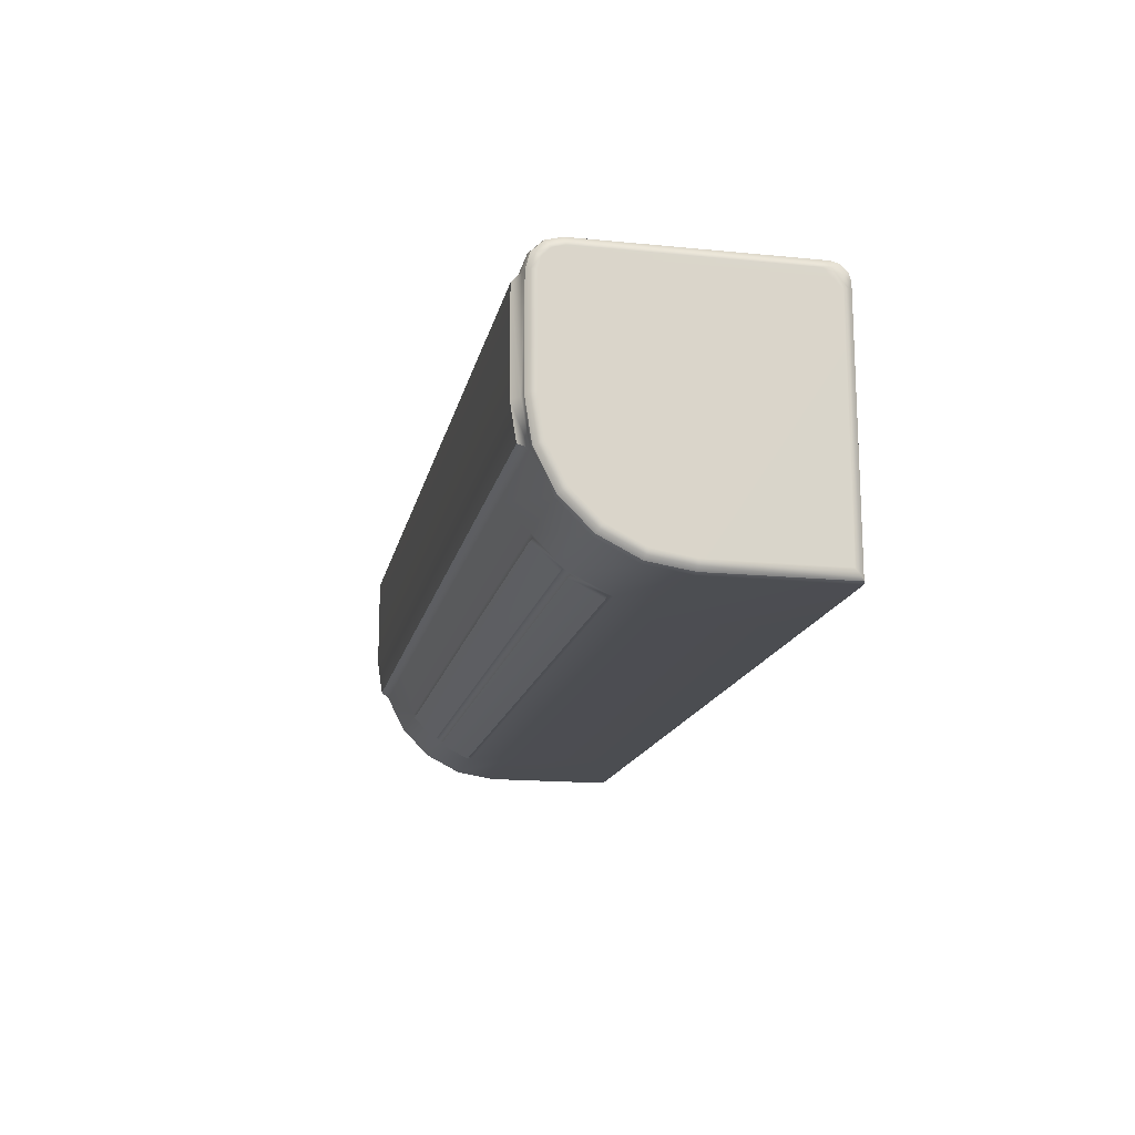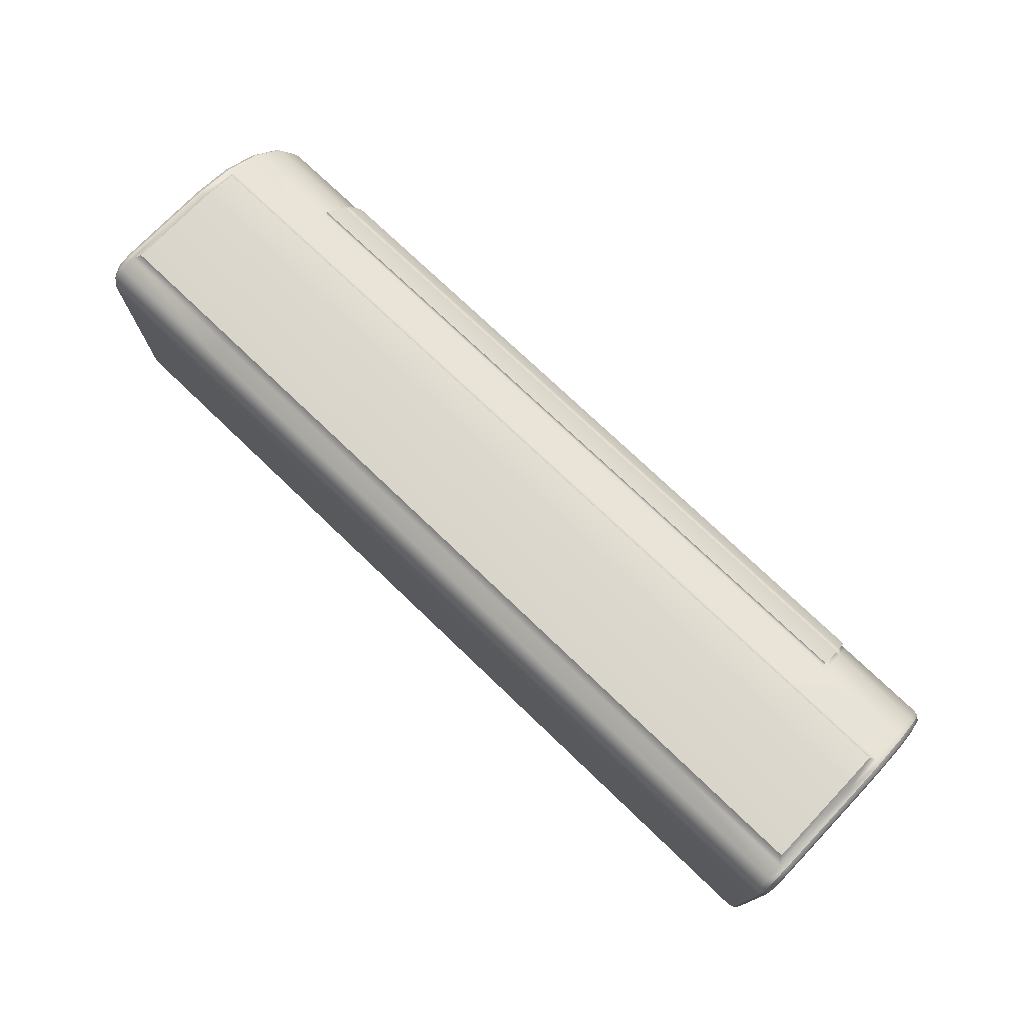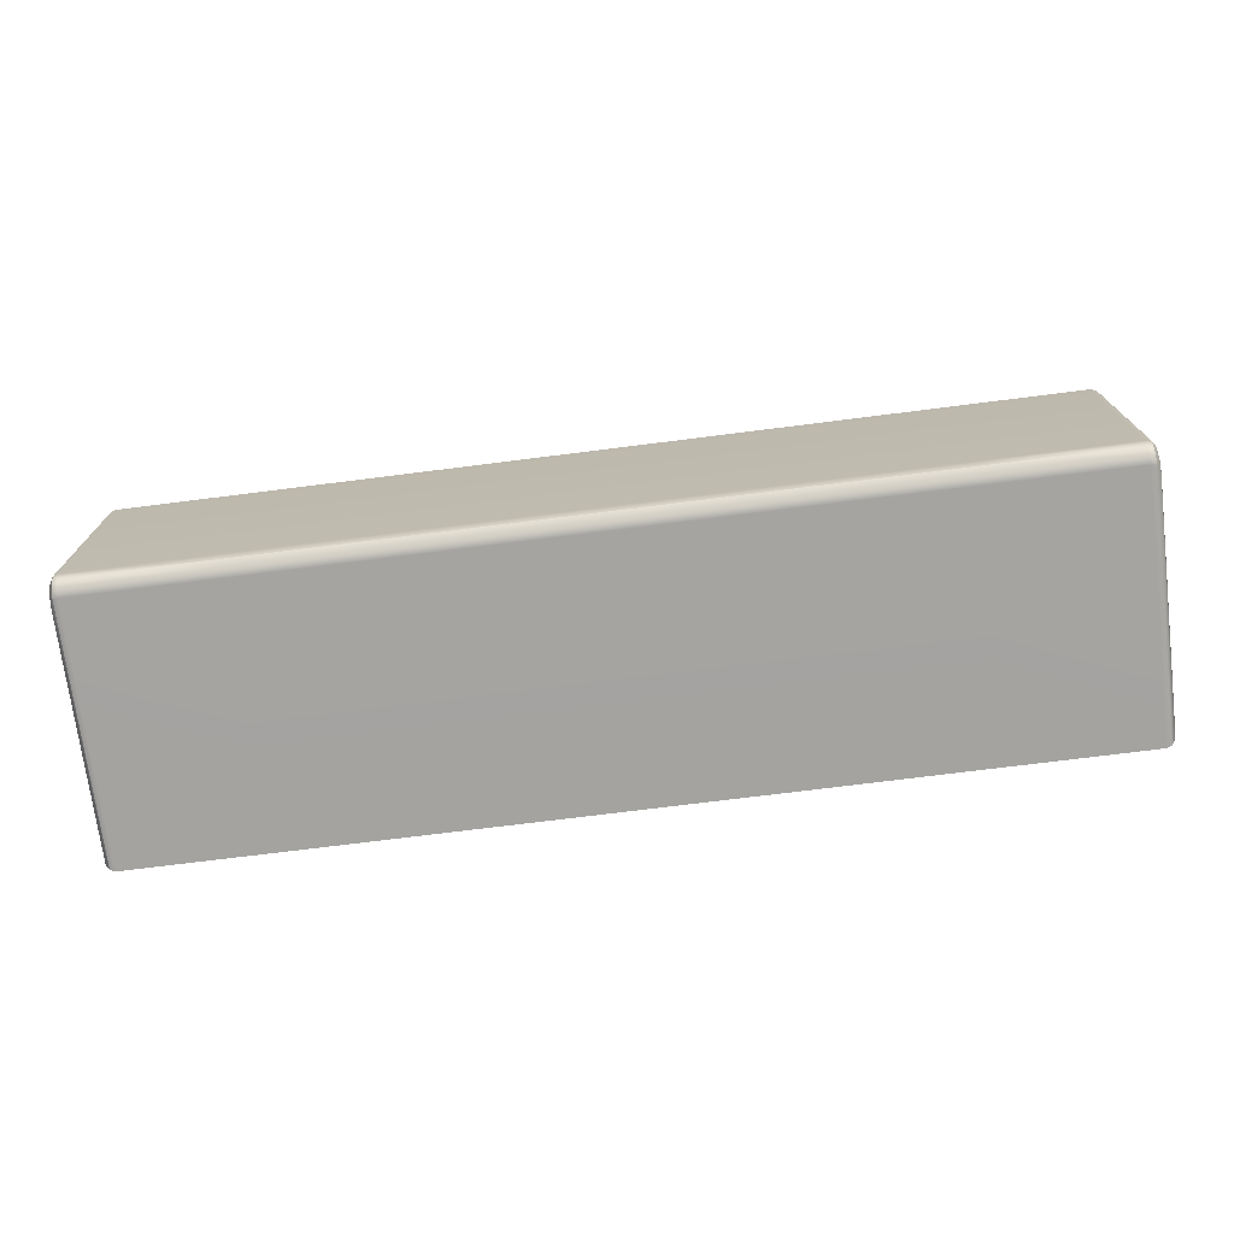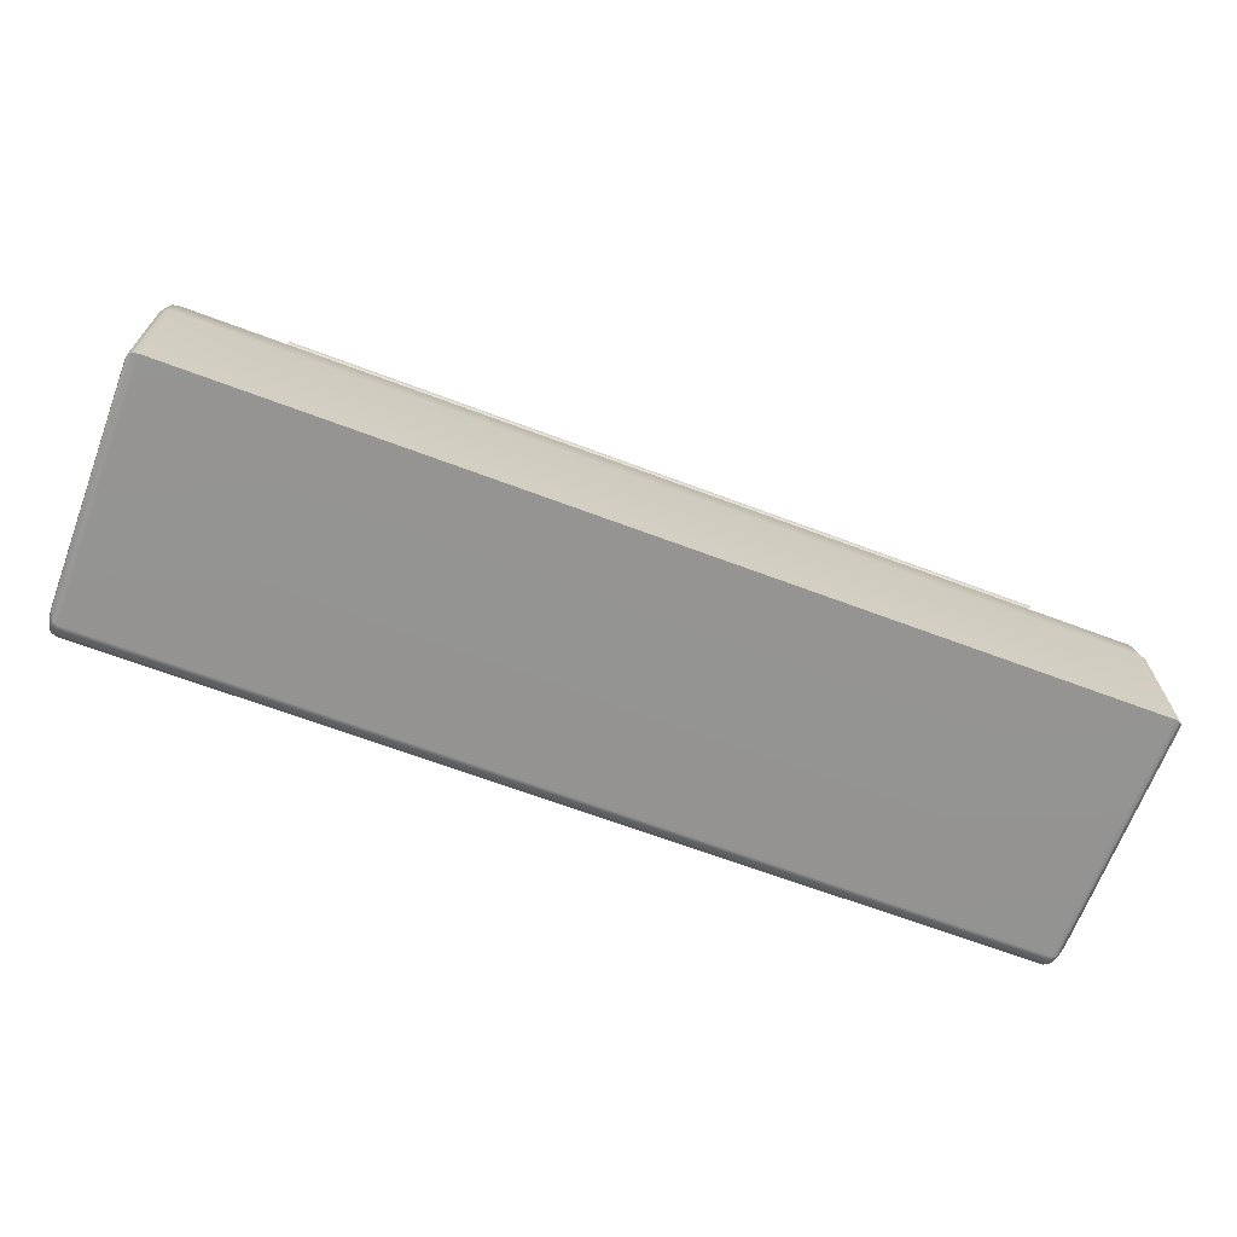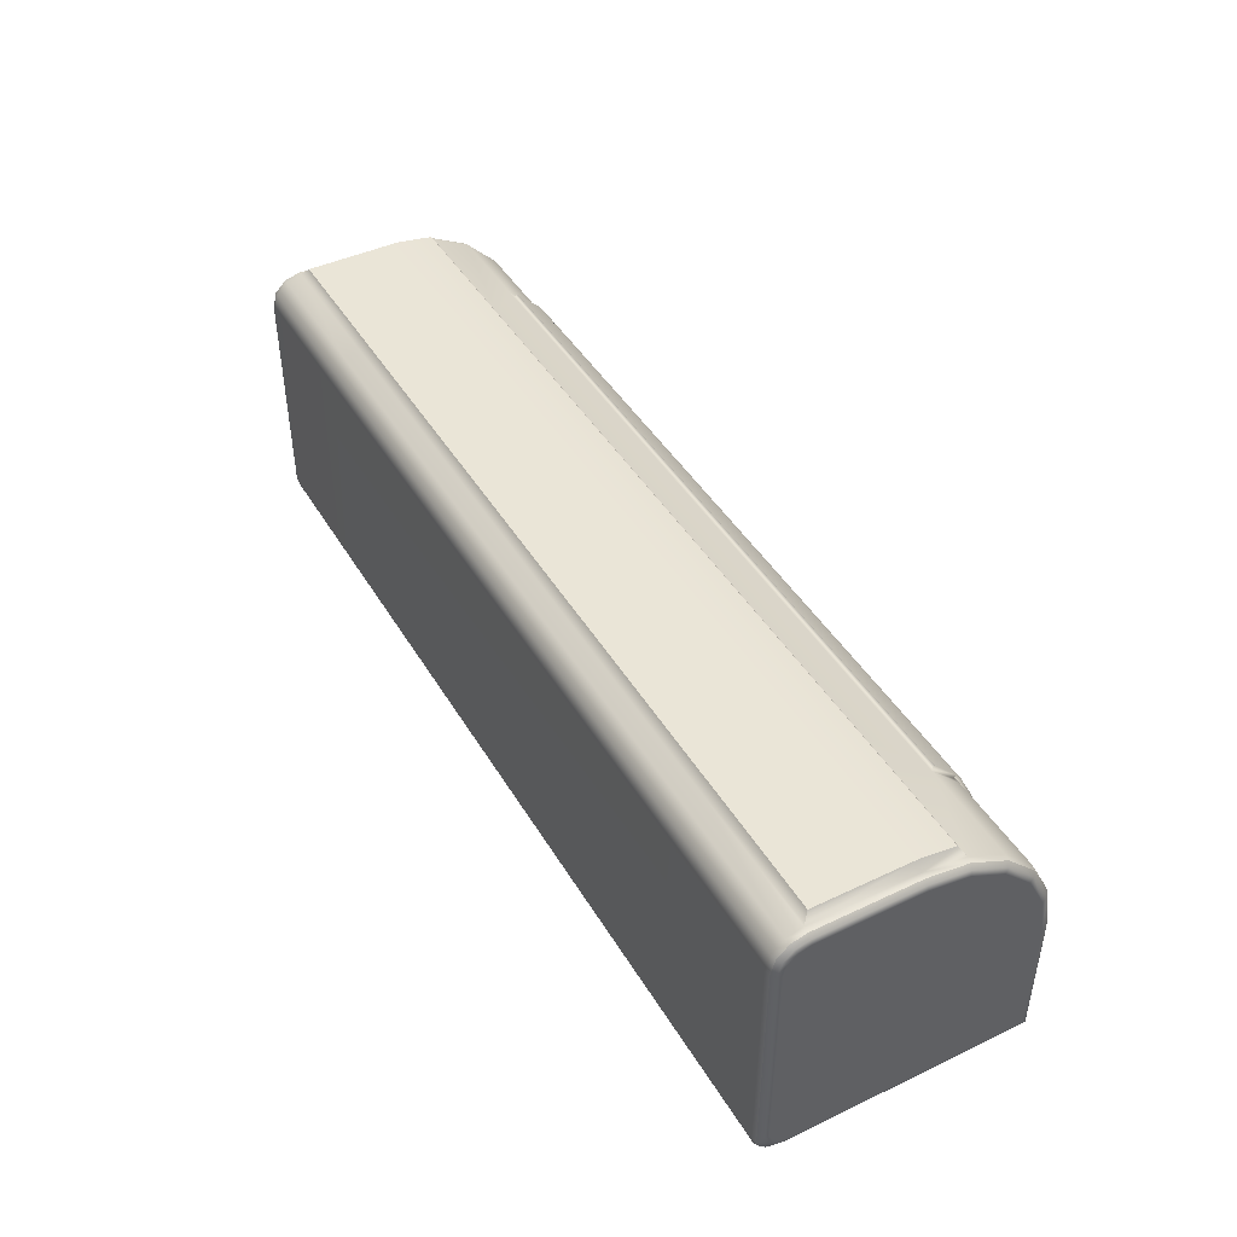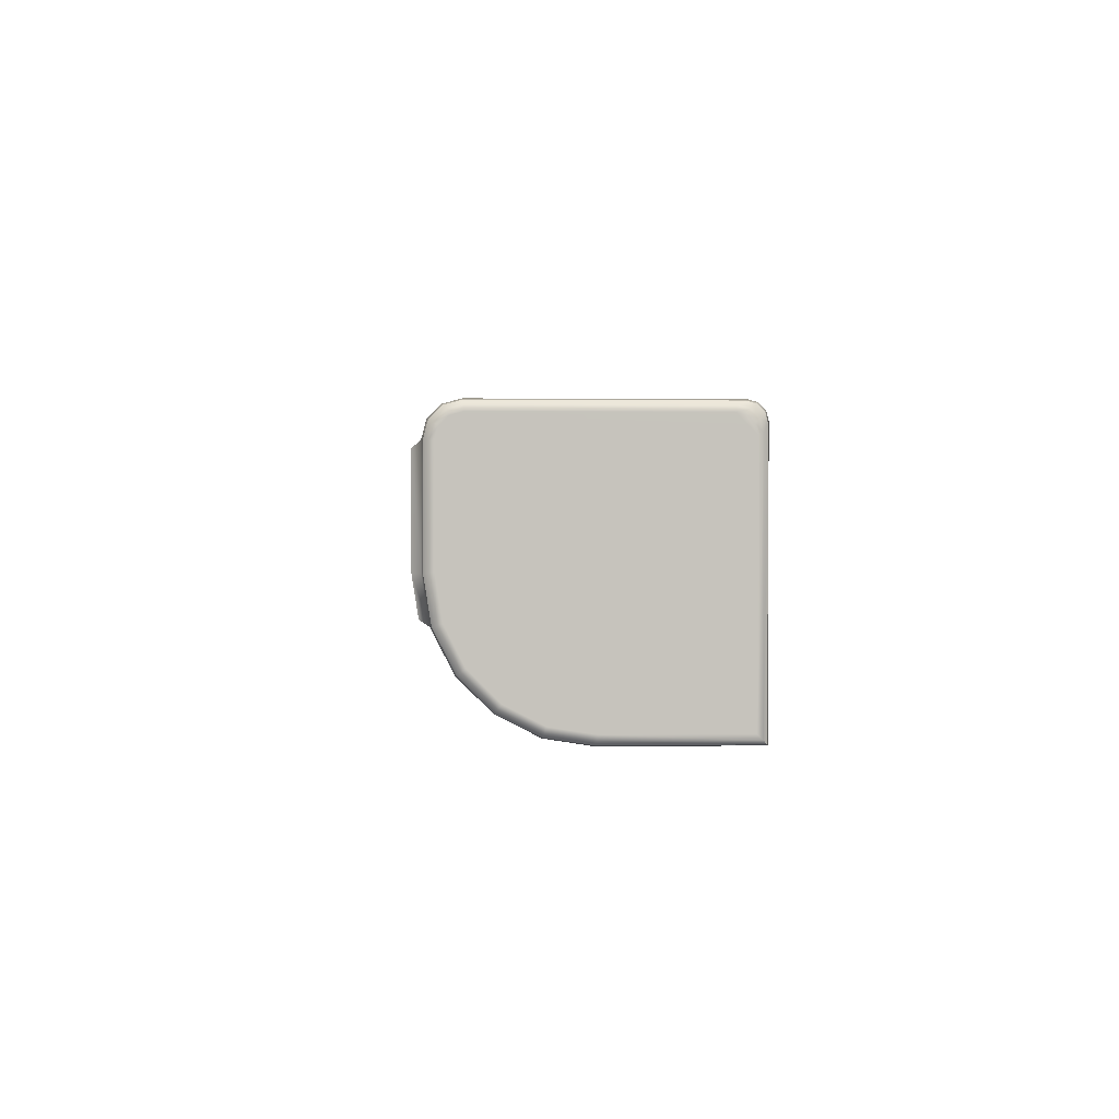
<metadata>
{"format":"obj","ext":"obj","renderer":"f3d","projection":"perspective","resolution":1024,"background":"white","views":[{"elev":-15.9,"azim":78.4,"up":"+Y"},{"elev":74.5,"azim":-136.2,"up":"+Z"},{"elev":-72.9,"azim":-172.8,"up":"+Z"},{"elev":-67.2,"azim":-20.6,"up":"+Z"},{"elev":44.1,"azim":-119.0,"up":"+Z"},{"elev":1.3,"azim":87.0,"up":"+Y"}]}
</metadata>
<code>
o AC_Ac_0
v -6 3.524 -1.844
v -5.979 3.446 -1.922
v -5.979 3.446 -0.005929
v -6 3.524 -0.01206
v -5.922 3.389 -1.979
v -5.922 3.389 -0.001442
v -5.922 3.389 -1.979
v -5.844 3.368 -2
v -5.844 3.368 0.0002
v -5.922 3.389 -0.001442
v 7.844 3.368 -2
v 7.922 3.389 -1.979
v 7.922 3.389 -0.001442
v 7.844 3.368 0.0002
v 7.922 3.389 -1.979
v 7.979 3.446 -1.922
v 7.979 3.446 -0.005929
v 7.922 3.389 -0.001442
v 7.979 3.446 -1.922
v 8 3.524 -1.844
v 8 3.524 -0.01206
v 7.979 3.446 -0.005929
v -5.979 3.541 0.5938
v -6 3.616 0.5694
v -5.922 3.486 0.6116
v -5.844 3.466 0.6182
v -5.922 3.486 0.6116
v 7.922 3.486 0.6116
v 7.844 3.466 0.6182
v 7.979 3.541 0.5938
v 7.922 3.486 0.6116
v 8 3.616 0.5694
v 7.979 3.541 0.5938
v -5.844 5.368 2
v -5.922 5.37 1.979
v -5.922 4.756 1.882
v -5.844 4.75 1.902
v -5.922 5.37 1.979
v -5.979 5.374 1.922
v -5.979 4.774 1.827
v -5.922 4.756 1.882
v -6 5.38 1.844
v -6 4.799 1.752
v -5.979 6.886 1.922
v -6 6.876 1.844
v -5.922 6.893 1.979
v -5.844 6.896 2
v -5.922 6.893 1.979
v -5.979 7.092 1.867
v -6 7.051 1.797
v -5.922 7.121 1.918
v -5.844 7.132 1.937
v -5.922 7.121 1.918
v 8 5.38 1.844
v 7.979 5.374 1.922
v 7.979 4.774 1.827
v 8 4.799 1.752
v 7.922 5.37 1.979
v 7.922 4.756 1.882
v 7.922 5.37 1.979
v 7.844 5.368 2
v 7.844 4.75 1.902
v 7.922 4.756 1.882
v 7.922 6.893 1.979
v 7.844 6.896 2
v 7.979 6.886 1.922
v 7.922 6.893 1.979
v 8 6.876 1.844
v 7.922 7.121 1.918
v 7.844 7.132 1.937
v 7.979 7.092 1.867
v 7.922 7.121 1.918
v 8 7.051 1.797
v -5.922 4.205 1.601
v -5.844 4.192 1.618
v -5.979 4.239 1.554
v -5.922 4.205 1.601
v -6 4.285 1.49
v 7.979 4.239 1.554
v 8 4.285 1.49
v 7.922 4.205 1.601
v 7.844 4.192 1.618
v 7.922 4.205 1.601
v -5.844 4.192 1.618
v -5.922 4.205 1.601
v -5.922 3.767 1.163
v -5.844 3.75 1.176
v -5.979 3.814 1.129
v -5.922 3.767 1.163
v -6 3.878 1.083
v 7.979 3.814 1.129
v 8 3.878 1.083
v 7.922 3.767 1.163
v 7.922 4.205 1.601
v 7.844 4.192 1.618
v 7.844 3.75 1.176
v 7.922 3.767 1.163
v 7.979 3.814 1.129
v 7.922 3.767 1.163
v -5.844 7.368 1.528
v -5.922 7.347 1.525
v -5.922 7.286 1.753
v -5.844 7.305 1.764
v -5.922 7.347 1.525
v -5.979 7.29 1.518
v -5.979 7.235 1.724
v -5.922 7.286 1.753
v -6 7.212 1.507
v -6 7.165 1.683
v 8 7.212 1.507
v 7.979 7.29 1.518
v 7.979 7.235 1.724
v 8 7.165 1.683
v 7.922 7.347 1.525
v 7.922 7.286 1.753
v 7.922 7.347 1.525
v 7.844 7.368 1.528
v 7.844 7.305 1.764
v 7.922 7.286 1.753
v -5.922 7.286 1.753
v 7.922 7.286 1.753
v -5.744 5.359 2.114
v -3.758 5.359 2.115
v -3.758 6.796 2.115
v -5.744 6.796 2.115
v -3.758 3.368 -2
v -3.758 3.368 0.0002
v -5.744 4.831 2.032
v -3.758 4.831 2.032
v -4.422 4.192 1.618
v -3.758 4.75 1.902
v -4.422 3.75 1.176
v -4.422 4.192 1.618
v -4.422 3.466 0.6182
v -3.758 7.305 1.764
v -3.758 7.368 1.528
v -3.758 7.132 1.937
v -3.758 6.896 2
v -5.922 7.347 -1.718
v -5.922 7.312 -1.849
v -5.979 7.249 -1.767
v -5.979 7.29 -1.612
v -5.922 7.217 -1.944
v -5.979 7.135 -1.881
v -5.922 7.086 -1.979
v -5.979 6.98 -1.922
v -5.922 7.086 -1.979
v -5.922 7.217 -1.944
v -5.844 7.242 -1.966
v -5.844 7.115 -2
v -5.922 7.217 -1.944
v -5.922 7.312 -1.849
v -5.844 7.334 -1.874
v -5.922 7.347 -1.718
v -5.844 7.368 -1.747
v -3.758 7.242 -1.966
v -3.758 7.115 -2
v -3.758 7.334 -1.874
v -3.758 7.368 -1.747
v -3.758 7.334 -1.874
v -6 7.178 -1.718
v -6 7.212 -1.591
v -6 7.086 -1.81
v -6 6.959 -1.844
v 7.979 7.29 -1.612
v 7.979 7.249 -1.767
v 7.922 7.312 -1.849
v 7.922 7.347 -1.718
v 7.979 7.135 -1.881
v 7.922 7.217 -1.944
v 7.979 6.98 -1.922
v 7.922 7.086 -1.979
v 8 7.086 -1.81
v 8 6.959 -1.844
v 8 7.178 -1.718
v 8 7.212 -1.591
v 7.922 7.347 -1.718
v 7.922 7.312 -1.849
v 7.844 7.334 -1.874
v 7.844 7.368 -1.747
v 7.922 7.217 -1.944
v 7.844 7.242 -1.966
v 7.922 7.217 -1.944
v 7.922 7.086 -1.979
v 7.844 7.115 -2
v -5.922 3.389 -1.979
v -5.844 3.368 -2
v -5.922 3.389 -1.979
v 7.922 3.389 -1.979
v 7.844 3.368 -2
v 7.922 3.389 -1.979
v -3.758 3.368 -2
v 5.758 5.359 2.115
v 7.744 5.359 2.114
v 7.744 6.796 2.115
v 5.758 6.796 2.115
v 5.758 7.132 1.937
v 5.758 6.896 2
v 5.758 7.305 1.764
v 5.758 7.368 1.528
v 5.758 7.368 -1.747
v 5.758 7.334 -1.874
v 5.758 7.242 -1.966
v 5.758 7.334 -1.874
v 5.758 7.115 -2
v 5.758 3.368 -2
v 5.758 3.368 0.0002
v 5.758 3.368 -2
v 6.422 3.466 0.6182
v 6.422 3.75 1.176
v 6.422 4.192 1.618
v 5.758 4.75 1.902
v 6.422 4.192 1.618
v 5.758 4.831 2.032
v 7.744 4.831 2.032
v -4.355 3.676 1.148
v -4.355 3.445 0.6948
v 6.355 3.445 0.6948
v 6.355 3.676 1.148
v -4.355 4.113 1.615
v -4.355 3.754 1.255
v 6.355 3.754 1.255
v 6.355 4.113 1.615
v -4.355 3.493 0.6705
v -4.355 3.723 1.123
v 6.355 3.493 0.6705
v 6.355 3.723 1.123
v -4.355 3.792 1.217
v -4.355 4.151 1.577
v 6.355 3.792 1.217
v 6.355 4.151 1.577
v 6.355 3.445 0.6948
v -4.355 3.445 0.6948
v -4.355 4.113 1.615
v 6.355 4.113 1.615
v -5.744 6.796 2.115
v -3.758 6.796 2.115
v -5.744 5.359 2.114
v -5.744 6.796 2.115
v -5.744 4.831 2.032
v -3.758 4.831 2.032
v -5.744 4.831 2.032
v 7.744 6.796 2.115
v 7.744 5.359 2.114
v 5.758 6.796 2.115
v 7.744 6.796 2.115
v 7.744 4.831 2.032
v 5.758 4.831 2.032
v 7.744 4.831 2.032
f 1 2 3
f 1 3 4
f 2 5 6
f 2 6 3
f 7 8 9
f 7 9 10
f 11 12 13
f 11 13 14
f 15 16 17
f 15 17 18
f 19 20 21
f 19 21 22
f 4 3 23
f 4 23 24
f 3 6 25
f 3 25 23
f 10 9 26
f 10 26 27
f 14 13 28
f 14 28 29
f 18 17 30
f 18 30 31
f 22 21 32
f 22 32 33
f 34 35 36
f 34 36 37
f 38 39 40
f 38 40 41
f 39 42 43
f 39 43 40
f 42 39 44
f 42 44 45
f 39 38 46
f 39 46 44
f 35 34 47
f 35 47 48
f 45 44 49
f 45 49 50
f 44 46 51
f 44 51 49
f 48 47 52
f 48 52 53
f 54 55 56
f 54 56 57
f 55 58 59
f 55 59 56
f 60 61 62
f 60 62 63
f 61 60 64
f 61 64 65
f 58 55 66
f 58 66 67
f 55 54 68
f 55 68 66
f 65 64 69
f 65 69 70
f 67 66 71
f 67 71 72
f 66 68 73
f 66 73 71
f 37 36 74
f 37 74 75
f 41 40 76
f 41 76 77
f 40 43 78
f 40 78 76
f 57 56 79
f 57 79 80
f 56 59 81
f 56 81 79
f 63 62 82
f 63 82 83
f 84 85 86
f 84 86 87
f 77 76 88
f 77 88 89
f 76 78 90
f 76 90 88
f 80 79 91
f 80 91 92
f 79 81 93
f 79 93 91
f 94 95 96
f 94 96 97
f 87 86 27
f 87 27 26
f 89 88 23
f 89 23 25
f 88 90 24
f 88 24 23
f 92 91 33
f 92 33 32
f 98 99 31
f 98 31 30
f 97 96 29
f 97 29 28
f 100 101 102
f 100 102 103
f 104 105 106
f 104 106 107
f 105 108 109
f 105 109 106
f 110 111 112
f 110 112 113
f 111 114 115
f 111 115 112
f 116 117 118
f 116 118 119
f 103 120 53
f 103 53 52
f 107 106 49
f 107 49 51
f 106 109 50
f 106 50 49
f 113 112 71
f 113 71 73
f 112 115 72
f 112 72 71
f 121 118 70
f 121 70 69
f 122 123 124
f 122 124 125
f 8 126 127
f 8 127 9
f 122 128 129
f 122 129 123
f 37 75 130
f 37 130 131
f 84 87 132
f 84 132 133
f 87 26 134
f 87 134 132
f 26 9 127
f 26 127 134
f 100 103 135
f 100 135 136
f 103 52 137
f 103 137 135
f 52 47 138
f 52 138 137
f 139 140 141
f 139 141 142
f 140 143 144
f 140 144 141
f 143 145 146
f 143 146 144
f 147 148 149
f 147 149 150
f 151 152 153
f 151 153 149
f 152 154 155
f 152 155 153
f 150 149 156
f 150 156 157
f 149 153 158
f 149 158 156
f 153 155 159
f 153 159 160
f 142 141 161
f 142 161 162
f 141 144 163
f 141 163 161
f 144 146 164
f 144 164 163
f 165 166 167
f 165 167 168
f 166 169 170
f 166 170 167
f 169 171 172
f 169 172 170
f 171 169 173
f 171 173 174
f 169 166 175
f 169 175 173
f 166 165 176
f 166 176 175
f 177 178 179
f 177 179 180
f 178 181 182
f 178 182 179
f 183 184 185
f 183 185 182
f 155 154 101
f 155 101 100
f 139 142 105
f 139 105 104
f 142 162 108
f 142 108 105
f 164 146 2
f 164 2 1
f 146 145 186
f 146 186 2
f 147 150 187
f 147 187 188
f 176 165 111
f 176 111 110
f 165 168 114
f 165 114 111
f 177 180 117
f 177 117 116
f 185 184 189
f 185 189 190
f 172 171 19
f 172 19 191
f 171 174 20
f 171 20 19
f 100 136 159
f 100 159 155
f 150 157 192
f 150 192 187
f 164 162 161
f 164 161 163
f 174 173 175
f 174 175 176
f 193 194 195
f 193 195 196
f 197 198 65
f 197 65 70
f 199 197 70
f 199 70 118
f 200 199 118
f 200 118 117
f 201 200 117
f 201 117 180
f 202 201 180
f 202 180 179
f 203 204 179
f 203 179 182
f 205 203 182
f 205 182 185
f 206 205 185
f 206 185 190
f 207 208 11
f 207 11 14
f 209 207 14
f 209 14 29
f 210 209 29
f 210 29 96
f 211 210 96
f 211 96 95
f 212 213 82
f 212 82 62
f 193 214 215
f 193 215 194
f 123 193 196
f 123 196 124
f 137 138 198
f 137 198 197
f 135 137 197
f 135 197 199
f 136 135 199
f 136 199 200
f 159 136 200
f 159 200 201
f 160 159 201
f 160 201 202
f 156 158 204
f 156 204 203
f 157 156 203
f 157 203 205
f 192 157 205
f 192 205 206
f 127 126 208
f 127 208 207
f 134 127 207
f 134 207 209
f 216 217 218
f 216 218 219
f 220 221 222
f 220 222 223
f 131 130 213
f 131 213 212
f 123 129 214
f 123 214 193
f 132 134 224
f 132 224 225
f 134 209 226
f 134 226 224
f 209 210 227
f 209 227 226
f 210 132 225
f 210 225 227
f 133 132 228
f 133 228 229
f 132 210 230
f 132 230 228
f 210 211 231
f 210 231 230
f 211 133 229
f 211 229 231
f 225 224 217
f 225 217 216
f 224 226 232
f 224 232 233
f 226 227 219
f 226 219 218
f 227 225 216
f 227 216 219
f 229 228 221
f 229 221 220
f 228 230 222
f 228 222 221
f 230 231 223
f 230 223 222
f 231 229 234
f 231 234 235
f 138 47 236
f 138 236 237
f 47 34 238
f 47 238 239
f 34 37 240
f 34 240 238
f 37 131 241
f 37 241 242
f 61 65 243
f 61 243 244
f 65 198 245
f 65 245 246
f 212 62 247
f 212 247 248
f 62 61 244
f 62 244 249
f 198 138 237
f 198 237 245
f 131 212 248
f 131 248 241
f 24 1 4
f 1 24 164
f 164 24 90
f 164 90 78
f 164 78 43
f 164 43 42
f 164 42 45
f 164 45 50
f 164 50 162
f 162 50 109
f 162 109 108
f 174 21 20
f 21 174 32
f 32 174 92
f 92 174 80
f 80 174 57
f 57 174 54
f 54 174 68
f 68 174 73
f 73 174 176
f 73 176 113
f 113 176 110

</code>
